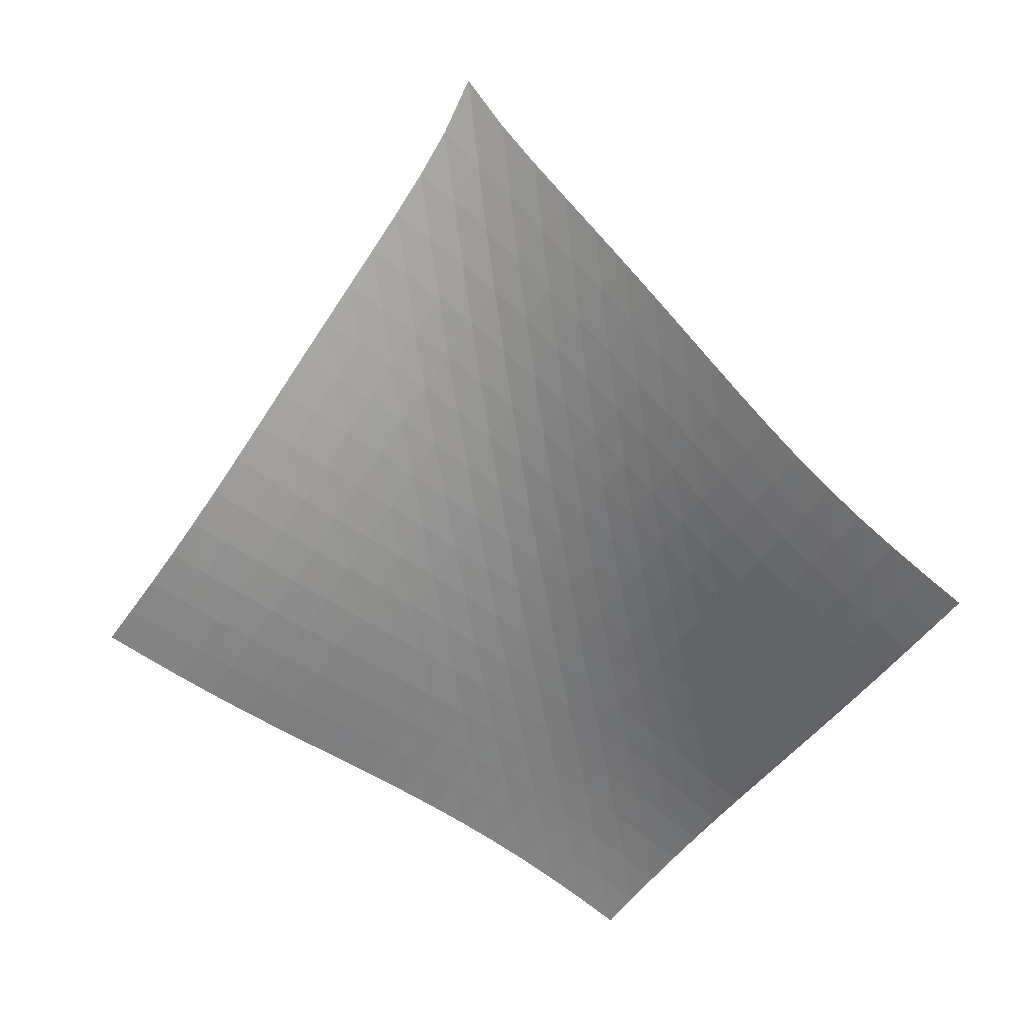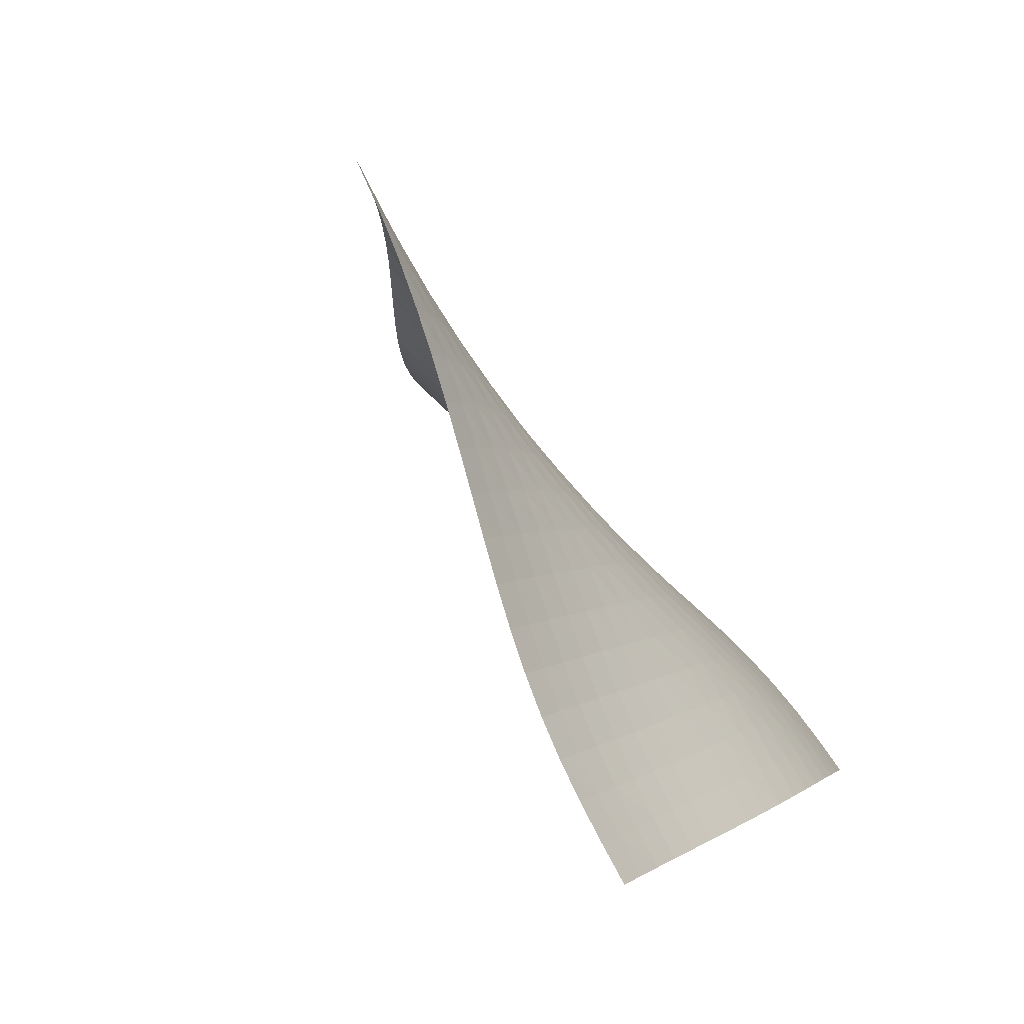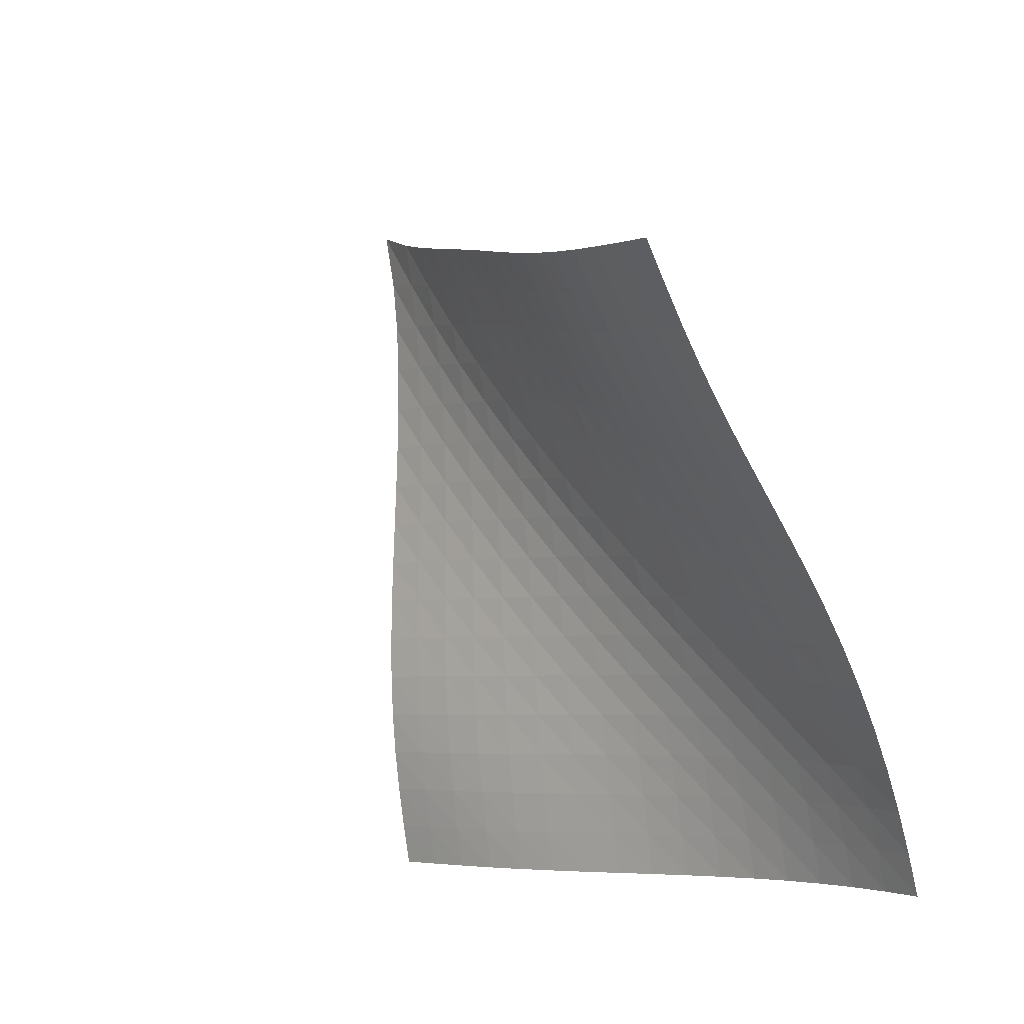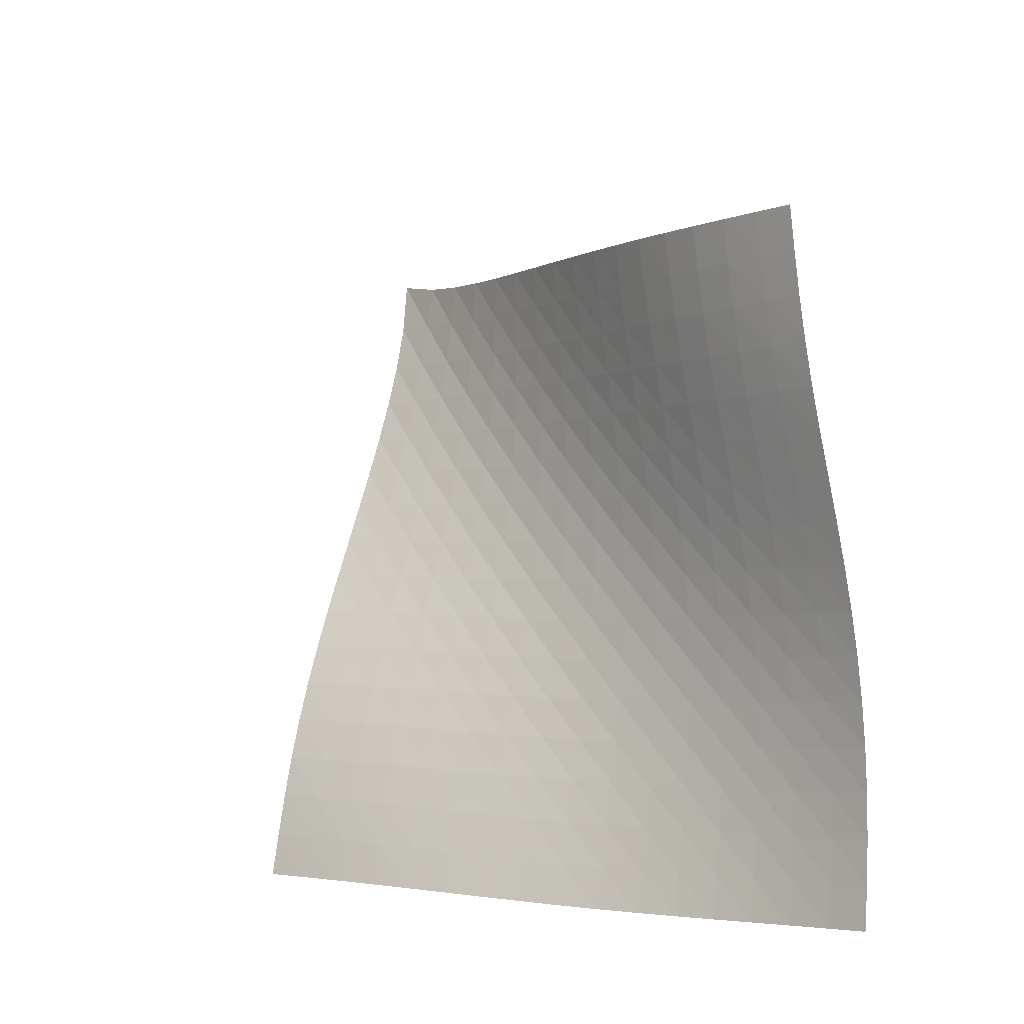
<metadata>
{"format":"obj","ext":"obj","renderer":"f3d","projection":"perspective","resolution":1024,"background":"white","views":[{"elev":-10.3,"azim":-28.0,"up":"+Y"},{"elev":32.9,"azim":32.1,"up":"+Y"},{"elev":-46.3,"azim":30.1,"up":"+Y"},{"elev":-62.9,"azim":10.8,"up":"+Y"}]}
</metadata>
<code>
v -6.491 -0.03605 6.491
v 1.802 -10.31 10.66
v -10.66 -10.31 -1.802
v 0.962 -16.17 -0.962
v -10.44 -9.801 -1.209
v -10.22 -9.277 -0.6244
v -9.988 -8.733 -0.06027
v -9.743 -8.161 0.4765
v -9.484 -7.564 0.9837
v -9.215 -6.943 1.464
v -8.936 -6.305 1.925
v -8.649 -5.656 2.375
v -8.358 -5.001 2.822
v -8.063 -4.342 3.274
v -7.768 -3.681 3.737
v -7.476 -3.018 4.216
v -7.19 -2.347 4.717
v -6.918 -1.657 5.251
v -6.674 -0.9136 5.831
v -5.831 -0.9136 6.674
v -5.251 -1.657 6.918
v -4.717 -2.347 7.19
v -4.216 -3.018 7.476
v -3.737 -3.681 7.768
v -3.274 -4.342 8.063
v -2.822 -5.001 8.358
v -2.375 -5.656 8.649
v -1.925 -6.305 8.936
v -1.464 -6.943 9.215
v -0.9837 -7.564 9.484
v -0.4765 -8.161 9.743
v 0.06027 -8.733 9.988
v 0.6244 -9.277 10.22
v 1.209 -9.801 10.44
v 1.744 -10.69 9.942
v 1.696 -11.05 9.216
v 1.664 -11.4 8.481
v 1.653 -11.74 7.736
v 1.659 -12.06 6.983
v 1.674 -12.38 6.223
v 1.69 -12.69 5.46
v 1.697 -13.01 4.698
v 1.689 -13.33 3.94
v 1.658 -13.67 3.191
v 1.602 -14.04 2.454
v 1.521 -14.42 1.732
v 1.413 -14.82 1.029
v 1.282 -15.25 0.3456
v 1.13 -15.7 -0.317
v 0.317 -15.7 -1.13
v -0.3456 -15.25 -1.282
v -1.029 -14.82 -1.413
v -1.732 -14.42 -1.521
v -2.454 -14.04 -1.602
v -3.191 -13.67 -1.658
v -3.94 -13.33 -1.689
v -4.698 -13.01 -1.697
v -5.46 -12.69 -1.69
v -6.223 -12.38 -1.674
v -6.983 -12.06 -1.659
v -7.736 -11.74 -1.653
v -8.481 -11.4 -1.664
v -9.216 -11.05 -1.696
v -9.942 -10.69 -1.744
v -6.047 -1.503 6.047
v -6.275 -2.15 5.45
v -6.525 -2.797 4.887
v -6.793 -3.44 4.355
v -7.071 -4.084 3.848
v -7.354 -4.729 3.363
v -7.641 -5.376 2.893
v -7.926 -6.022 2.433
v -8.209 -6.664 1.974
v -8.486 -7.299 1.509
v -8.755 -7.919 1.027
v -9.014 -8.519 0.5219
v -9.261 -9.094 -0.01136
v -9.497 -9.644 -0.5716
v -9.723 -10.17 -1.153
v -5.45 -2.15 6.275
v -5.656 -2.705 5.656
v -5.881 -3.292 5.064
v -6.125 -3.894 4.501
v -6.384 -4.508 3.965
v -6.653 -5.13 3.455
v -6.928 -5.759 2.964
v -7.205 -6.392 2.487
v -7.482 -7.025 2.017
v -7.755 -7.653 1.544
v -8.022 -8.27 1.059
v -8.28 -8.87 0.5541
v -8.528 -9.448 0.02396
v -8.766 -10 -0.5317
v -8.994 -10.53 -1.108
v -4.887 -2.797 6.525
v -5.064 -3.292 5.881
v -5.258 -3.822 5.258
v -5.473 -4.378 4.661
v -5.708 -4.954 4.093
v -5.958 -5.546 3.553
v -6.219 -6.152 3.036
v -6.486 -6.766 2.538
v -6.754 -7.385 2.052
v -7.021 -8.003 1.568
v -7.284 -8.614 1.077
v -7.54 -9.211 0.5697
v -7.788 -9.789 0.04105
v -8.026 -10.35 -0.5106
v -8.256 -10.88 -1.082
v -4.355 -3.44 6.793
v -4.501 -3.894 6.125
v -4.661 -4.378 5.473
v -4.844 -4.888 4.844
v -5.049 -5.423 4.24
v -5.275 -5.981 3.665
v -5.516 -6.557 3.118
v -5.769 -7.147 2.593
v -6.026 -7.747 2.085
v -6.285 -8.351 1.585
v -6.542 -8.951 1.083
v -6.794 -9.542 0.5708
v -7.04 -10.12 0.041
v -7.278 -10.68 -0.5085
v -7.509 -11.21 -1.075
v -3.848 -4.084 7.071
v -3.965 -4.508 6.384
v -4.093 -4.954 5.708
v -4.24 -5.423 5.049
v -4.412 -5.918 4.412
v -4.608 -6.436 3.801
v -4.825 -6.978 3.219
v -5.058 -7.54 2.662
v -5.302 -8.116 2.127
v -5.55 -8.7 1.605
v -5.799 -9.287 1.087
v -6.045 -9.868 0.5647
v -6.287 -10.44 0.03012
v -6.523 -10.99 -0.5201
v -6.754 -11.53 -1.085
v -3.363 -4.729 7.354
v -3.455 -5.13 6.653
v -3.553 -5.546 5.958
v -3.665 -5.981 5.275
v -3.801 -6.436 4.608
v -3.963 -6.917 3.963
v -4.151 -7.422 3.345
v -4.36 -7.95 2.754
v -4.585 -8.498 2.187
v -4.819 -9.059 1.638
v -5.057 -9.627 1.099
v -5.296 -10.19 0.5616
v -5.533 -10.76 0.01792
v -5.766 -11.31 -0.5365
v -5.995 -11.85 -1.102
v -2.893 -5.376 7.641
v -2.964 -5.759 6.928
v -3.036 -6.152 6.219
v -3.118 -6.557 5.516
v -3.219 -6.978 4.825
v -3.345 -7.422 4.151
v -3.499 -7.89 3.499
v -3.68 -8.384 2.873
v -3.881 -8.899 2.272
v -4.097 -9.433 1.693
v -4.322 -9.979 1.129
v -4.551 -10.53 0.5717
v -4.78 -11.08 0.01462
v -5.008 -11.62 -0.5478
v -5.235 -12.16 -1.117
v -2.433 -6.022 7.926
v -2.487 -6.392 7.205
v -2.538 -6.766 6.486
v -2.593 -7.147 5.769
v -2.662 -7.54 5.058
v -2.754 -7.95 4.36
v -2.873 -8.384 3.68
v -3.021 -8.842 3.021
v -3.195 -9.324 2.387
v -3.388 -9.828 1.776
v -3.596 -10.35 1.183
v -3.812 -10.88 0.6032
v -4.033 -11.41 0.02916
v -4.255 -11.95 -0.5446
v -4.476 -12.48 -1.121
v -1.974 -6.664 8.209
v -2.017 -7.025 7.482
v -2.052 -7.385 6.754
v -2.085 -7.747 6.026
v -2.127 -8.116 5.302
v -2.187 -8.498 4.585
v -2.272 -8.899 3.881
v -2.387 -9.324 3.195
v -2.53 -9.774 2.53
v -2.698 -10.25 1.888
v -2.885 -10.74 1.266
v -3.085 -11.25 0.6618
v -3.294 -11.76 0.06801
v -3.508 -12.29 -0.52
v -3.723 -12.81 -1.106
v -1.509 -7.299 8.486
v -1.544 -7.653 7.755
v -1.568 -8.003 7.021
v -1.585 -8.351 6.285
v -1.605 -8.7 5.55
v -1.638 -9.059 4.819
v -1.693 -9.433 4.097
v -1.776 -9.828 3.388
v -1.888 -10.25 2.698
v -2.028 -10.69 2.028
v -2.192 -11.16 1.379
v -2.374 -11.64 0.7494
v -2.569 -12.14 0.1347
v -2.772 -12.64 -0.4695
v -2.98 -13.16 -1.067
v -1.027 -7.919 8.755
v -1.059 -8.27 8.022
v -1.077 -8.614 7.284
v -1.083 -8.951 6.542
v -1.087 -9.287 5.799
v -1.099 -9.627 5.057
v -1.129 -9.979 4.322
v -1.183 -10.35 3.596
v -1.266 -10.74 2.885
v -1.379 -11.16 2.192
v -1.519 -11.6 1.519
v -1.68 -12.06 0.8654
v -1.859 -12.53 0.2299
v -2.05 -13.03 -0.3911
v -2.249 -13.53 -1.001
v -0.5219 -8.519 9.014
v -0.5541 -8.87 8.28
v -0.5697 -9.211 7.54
v -0.5708 -9.542 6.794
v -0.5647 -9.868 6.045
v -0.5616 -10.19 5.296
v -0.5717 -10.53 4.551
v -0.6032 -10.88 3.812
v -0.6618 -11.25 3.085
v -0.7494 -11.64 2.374
v -0.8654 -12.06 1.68
v -1.007 -12.5 1.007
v -1.169 -12.95 0.352
v -1.347 -13.43 -0.2855
v -1.536 -13.92 -0.9089
v 0.01136 -9.094 9.261
v -0.02396 -9.448 8.528
v -0.04105 -9.789 7.788
v -0.041 -10.12 7.04
v -0.03012 -10.44 6.287
v -0.01792 -10.76 5.533
v -0.01462 -11.08 4.78
v -0.02916 -11.41 4.033
v -0.06801 -11.76 3.294
v -0.1347 -12.14 2.569
v -0.2299 -12.53 1.859
v -0.352 -12.95 1.169
v -0.4975 -13.4 0.4975
v -0.662 -13.86 -0.1549
v -0.8406 -14.33 -0.7908
v 0.5716 -9.644 9.497
v 0.5317 -10 8.766
v 0.5106 -10.35 8.026
v 0.5085 -10.68 7.278
v 0.5201 -10.99 6.523
v 0.5365 -11.31 5.766
v 0.5478 -11.62 5.008
v 0.5446 -11.95 4.255
v 0.52 -12.29 3.508
v 0.4695 -12.64 2.772
v 0.3911 -13.03 2.05
v 0.2855 -13.43 1.347
v 0.1549 -13.86 0.662
v 0.002999 -14.31 -0.002999
v -0.1656 -14.77 -0.6498
v 1.153 -10.17 9.723
v 1.108 -10.53 8.994
v 1.082 -10.88 8.256
v 1.075 -11.21 7.509
v 1.085 -11.53 6.754
v 1.102 -11.85 5.995
v 1.117 -12.16 5.235
v 1.121 -12.48 4.476
v 1.106 -12.81 3.723
v 1.067 -13.16 2.98
v 1.001 -13.53 2.249
v 0.9089 -13.92 1.536
v 0.7908 -14.33 0.8406
v 0.6498 -14.77 0.1656
v 0.4899 -15.23 -0.4899
f 289 49 4
f 289 4 50
f 5 79 64
f 5 64 3
f 79 94 63
f 79 63 64
f 94 109 62
f 94 62 63
f 109 124 61
f 109 61 62
f 124 139 60
f 124 60 61
f 139 154 59
f 139 59 60
f 154 169 58
f 154 58 59
f 169 184 57
f 169 57 58
f 184 199 56
f 184 56 57
f 199 214 55
f 199 55 56
f 214 229 54
f 214 54 55
f 229 244 53
f 229 53 54
f 244 259 52
f 244 52 53
f 259 274 51
f 259 51 52
f 274 289 50
f 274 50 51
f 1 20 65
f 1 65 19
f 19 65 66
f 19 66 18
f 18 66 67
f 18 67 17
f 17 67 68
f 17 68 16
f 16 68 69
f 16 69 15
f 15 69 70
f 15 70 14
f 14 70 71
f 14 71 13
f 13 71 72
f 13 72 12
f 12 72 73
f 12 73 11
f 11 73 74
f 11 74 10
f 10 74 75
f 10 75 9
f 9 75 76
f 9 76 8
f 8 76 77
f 8 77 7
f 7 77 78
f 7 78 6
f 6 78 79
f 6 79 5
f 20 21 80
f 20 80 65
f 65 80 81
f 65 81 66
f 66 81 82
f 66 82 67
f 67 82 83
f 67 83 68
f 68 83 84
f 68 84 69
f 69 84 85
f 69 85 70
f 70 85 86
f 70 86 71
f 71 86 87
f 71 87 72
f 72 87 88
f 72 88 73
f 73 88 89
f 73 89 74
f 74 89 90
f 74 90 75
f 75 90 91
f 75 91 76
f 76 91 92
f 76 92 77
f 77 92 93
f 77 93 78
f 78 93 94
f 78 94 79
f 21 22 95
f 21 95 80
f 80 95 96
f 80 96 81
f 81 96 97
f 81 97 82
f 82 97 98
f 82 98 83
f 83 98 99
f 83 99 84
f 84 99 100
f 84 100 85
f 85 100 101
f 85 101 86
f 86 101 102
f 86 102 87
f 87 102 103
f 87 103 88
f 88 103 104
f 88 104 89
f 89 104 105
f 89 105 90
f 90 105 106
f 90 106 91
f 91 106 107
f 91 107 92
f 92 107 108
f 92 108 93
f 93 108 109
f 93 109 94
f 22 23 110
f 22 110 95
f 95 110 111
f 95 111 96
f 96 111 112
f 96 112 97
f 97 112 113
f 97 113 98
f 98 113 114
f 98 114 99
f 99 114 115
f 99 115 100
f 100 115 116
f 100 116 101
f 101 116 117
f 101 117 102
f 102 117 118
f 102 118 103
f 103 118 119
f 103 119 104
f 104 119 120
f 104 120 105
f 105 120 121
f 105 121 106
f 106 121 122
f 106 122 107
f 107 122 123
f 107 123 108
f 108 123 124
f 108 124 109
f 23 24 125
f 23 125 110
f 110 125 126
f 110 126 111
f 111 126 127
f 111 127 112
f 112 127 128
f 112 128 113
f 113 128 129
f 113 129 114
f 114 129 130
f 114 130 115
f 115 130 131
f 115 131 116
f 116 131 132
f 116 132 117
f 117 132 133
f 117 133 118
f 118 133 134
f 118 134 119
f 119 134 135
f 119 135 120
f 120 135 136
f 120 136 121
f 121 136 137
f 121 137 122
f 122 137 138
f 122 138 123
f 123 138 139
f 123 139 124
f 24 25 140
f 24 140 125
f 125 140 141
f 125 141 126
f 126 141 142
f 126 142 127
f 127 142 143
f 127 143 128
f 128 143 144
f 128 144 129
f 129 144 145
f 129 145 130
f 130 145 146
f 130 146 131
f 131 146 147
f 131 147 132
f 132 147 148
f 132 148 133
f 133 148 149
f 133 149 134
f 134 149 150
f 134 150 135
f 135 150 151
f 135 151 136
f 136 151 152
f 136 152 137
f 137 152 153
f 137 153 138
f 138 153 154
f 138 154 139
f 25 26 155
f 25 155 140
f 140 155 156
f 140 156 141
f 141 156 157
f 141 157 142
f 142 157 158
f 142 158 143
f 143 158 159
f 143 159 144
f 144 159 160
f 144 160 145
f 145 160 161
f 145 161 146
f 146 161 162
f 146 162 147
f 147 162 163
f 147 163 148
f 148 163 164
f 148 164 149
f 149 164 165
f 149 165 150
f 150 165 166
f 150 166 151
f 151 166 167
f 151 167 152
f 152 167 168
f 152 168 153
f 153 168 169
f 153 169 154
f 26 27 170
f 26 170 155
f 155 170 171
f 155 171 156
f 156 171 172
f 156 172 157
f 157 172 173
f 157 173 158
f 158 173 174
f 158 174 159
f 159 174 175
f 159 175 160
f 160 175 176
f 160 176 161
f 161 176 177
f 161 177 162
f 162 177 178
f 162 178 163
f 163 178 179
f 163 179 164
f 164 179 180
f 164 180 165
f 165 180 181
f 165 181 166
f 166 181 182
f 166 182 167
f 167 182 183
f 167 183 168
f 168 183 184
f 168 184 169
f 27 28 185
f 27 185 170
f 170 185 186
f 170 186 171
f 171 186 187
f 171 187 172
f 172 187 188
f 172 188 173
f 173 188 189
f 173 189 174
f 174 189 190
f 174 190 175
f 175 190 191
f 175 191 176
f 176 191 192
f 176 192 177
f 177 192 193
f 177 193 178
f 178 193 194
f 178 194 179
f 179 194 195
f 179 195 180
f 180 195 196
f 180 196 181
f 181 196 197
f 181 197 182
f 182 197 198
f 182 198 183
f 183 198 199
f 183 199 184
f 28 29 200
f 28 200 185
f 185 200 201
f 185 201 186
f 186 201 202
f 186 202 187
f 187 202 203
f 187 203 188
f 188 203 204
f 188 204 189
f 189 204 205
f 189 205 190
f 190 205 206
f 190 206 191
f 191 206 207
f 191 207 192
f 192 207 208
f 192 208 193
f 193 208 209
f 193 209 194
f 194 209 210
f 194 210 195
f 195 210 211
f 195 211 196
f 196 211 212
f 196 212 197
f 197 212 213
f 197 213 198
f 198 213 214
f 198 214 199
f 29 30 215
f 29 215 200
f 200 215 216
f 200 216 201
f 201 216 217
f 201 217 202
f 202 217 218
f 202 218 203
f 203 218 219
f 203 219 204
f 204 219 220
f 204 220 205
f 205 220 221
f 205 221 206
f 206 221 222
f 206 222 207
f 207 222 223
f 207 223 208
f 208 223 224
f 208 224 209
f 209 224 225
f 209 225 210
f 210 225 226
f 210 226 211
f 211 226 227
f 211 227 212
f 212 227 228
f 212 228 213
f 213 228 229
f 213 229 214
f 30 31 230
f 30 230 215
f 215 230 231
f 215 231 216
f 216 231 232
f 216 232 217
f 217 232 233
f 217 233 218
f 218 233 234
f 218 234 219
f 219 234 235
f 219 235 220
f 220 235 236
f 220 236 221
f 221 236 237
f 221 237 222
f 222 237 238
f 222 238 223
f 223 238 239
f 223 239 224
f 224 239 240
f 224 240 225
f 225 240 241
f 225 241 226
f 226 241 242
f 226 242 227
f 227 242 243
f 227 243 228
f 228 243 244
f 228 244 229
f 31 32 245
f 31 245 230
f 230 245 246
f 230 246 231
f 231 246 247
f 231 247 232
f 232 247 248
f 232 248 233
f 233 248 249
f 233 249 234
f 234 249 250
f 234 250 235
f 235 250 251
f 235 251 236
f 236 251 252
f 236 252 237
f 237 252 253
f 237 253 238
f 238 253 254
f 238 254 239
f 239 254 255
f 239 255 240
f 240 255 256
f 240 256 241
f 241 256 257
f 241 257 242
f 242 257 258
f 242 258 243
f 243 258 259
f 243 259 244
f 32 33 260
f 32 260 245
f 245 260 261
f 245 261 246
f 246 261 262
f 246 262 247
f 247 262 263
f 247 263 248
f 248 263 264
f 248 264 249
f 249 264 265
f 249 265 250
f 250 265 266
f 250 266 251
f 251 266 267
f 251 267 252
f 252 267 268
f 252 268 253
f 253 268 269
f 253 269 254
f 254 269 270
f 254 270 255
f 255 270 271
f 255 271 256
f 256 271 272
f 256 272 257
f 257 272 273
f 257 273 258
f 258 273 274
f 258 274 259
f 33 34 275
f 33 275 260
f 260 275 276
f 260 276 261
f 261 276 277
f 261 277 262
f 262 277 278
f 262 278 263
f 263 278 279
f 263 279 264
f 264 279 280
f 264 280 265
f 265 280 281
f 265 281 266
f 266 281 282
f 266 282 267
f 267 282 283
f 267 283 268
f 268 283 284
f 268 284 269
f 269 284 285
f 269 285 270
f 270 285 286
f 270 286 271
f 271 286 287
f 271 287 272
f 272 287 288
f 272 288 273
f 273 288 289
f 273 289 274
f 34 2 35
f 34 35 275
f 275 35 36
f 275 36 276
f 276 36 37
f 276 37 277
f 277 37 38
f 277 38 278
f 278 38 39
f 278 39 279
f 279 39 40
f 279 40 280
f 280 40 41
f 280 41 281
f 281 41 42
f 281 42 282
f 282 42 43
f 282 43 283
f 283 43 44
f 283 44 284
f 284 44 45
f 284 45 285
f 285 45 46
f 285 46 286
f 286 46 47
f 286 47 287
f 287 47 48
f 287 48 288
f 288 48 49
f 288 49 289

</code>
